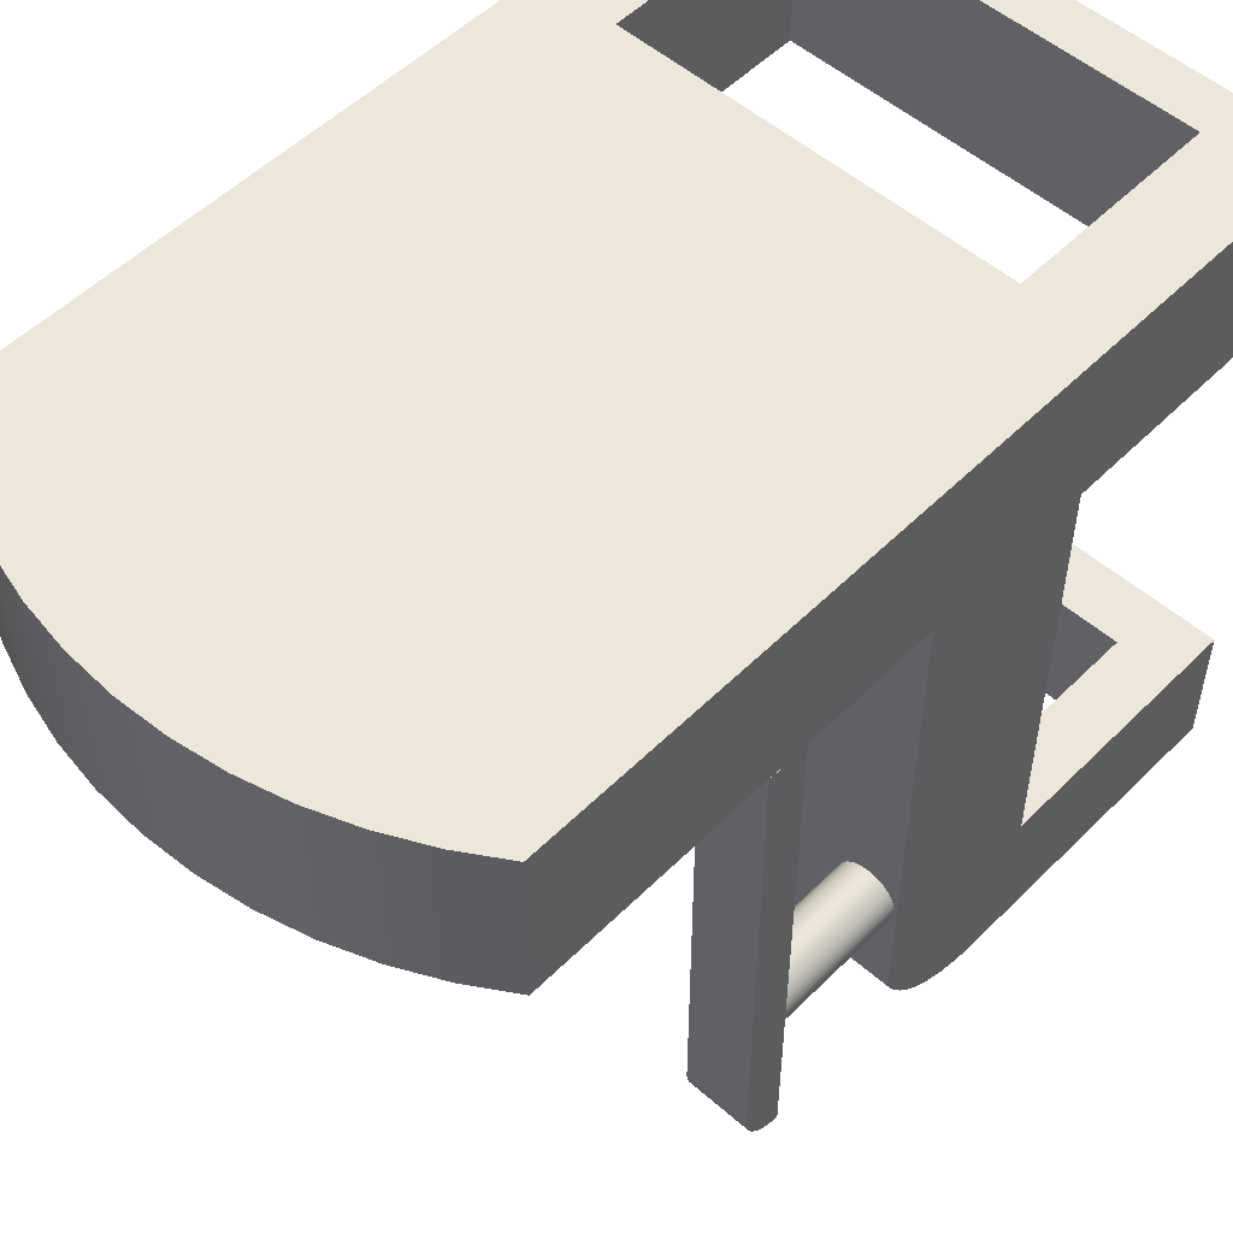
<metadata>
{"format":"obj","ext":"obj","renderer":"f3d","projection":"perspective","resolution":1024,"background":"white","views":[{"elev":52.5,"azim":-136.7,"up":"+Z"}]}
</metadata>
<code>
v -0.2289 -0.4008 -0.08853
v 0.198 -0.4008 -0.1905
v 0.198 -0.4008 -0.08853
v -0.2289 -0.4008 -0.1905
v 0.198 -0.1588 -0.1905
v 0.1517 -0.3546 -0.08853
v -0.2289 -0.1588 -0.1905
v -0.1826 -0.3546 -0.1905
v 0.198 -0.1492 -0.19
v 0.1517 -0.3546 -0.1905
v 0.198 -0.1953 -0.08853
v -0.1826 -0.3546 -0.08853
v -0.2289 -0.1492 -0.19
v 0.198 -0.1397 -0.1886
v 0.1517 -0.2051 -0.1905
v 0.198 -0.06714 -0.131
v 0.1517 -0.2051 -0.08853
v -0.2289 -0.1953 -0.08853
v -0.2289 -0.1397 -0.1886
v -0.1826 -0.2051 -0.1905
v 0.198 -0.1303 -0.1863
v 0.198 -0.07149 -0.1396
v 0.198 -0.06714 -0.05065
v -0.1826 -0.2051 -0.08853
v -0.2289 -0.06714 -0.131
v -0.2289 -0.1303 -0.1863
v 0.198 -0.1213 -0.1832
v 0.198 -0.07663 -0.1477
v -0.2289 -0.07149 -0.1396
v 0.198 -0.1953 0.2439
v -0.2289 -0.06714 0.241
v -0.2289 -0.1213 -0.1832
v 0.198 -0.1125 -0.1791
v 0.198 -0.08253 -0.1553
v -0.2289 -0.07663 -0.1477
v 0.198 -0.06714 0.241
v -0.2289 -0.1953 0.2439
v -0.2289 -0.1125 -0.1791
v 0.198 -0.1042 -0.1743
v 0.198 -0.08914 -0.1623
v -0.2289 -0.08253 -0.1553
v 0.198 0.2465 0.3624
v -0.1647 -0.2024 0.2439
v -0.2289 0.03602 0.241
v -0.2289 -0.1042 -0.1743
v 0.198 -0.09638 -0.1687
v -0.2289 -0.08914 -0.1623
v 0.198 0.2465 0.241
v 0.198 -0.4008 0.2439
v 0.135 -0.2024 0.2439
v -0.1647 -0.3624 0.2439
v -0.2041 0.03602 0.241
v -0.1812 -0.06714 -0.04599
v -0.182 0.0373 -0.04005
v -0.182 -0.06714 -0.04005
v -0.1843 0.0373 -0.03452
v -0.1843 -0.06714 -0.03452
v -0.2289 0.06667 0.241
v -0.2263 -0.06714 -0.04005
v -0.2271 0.0373 -0.04599
v -0.2271 -0.06714 -0.04599
v -0.2263 0.0373 -0.05193
v -0.2263 -0.06714 -0.05193
v -0.2289 -0.09638 -0.1687
v -0.1843 -0.06714 -0.05746
v -0.182 0.0373 -0.05193
v -0.182 -0.06714 -0.05193
v -0.1879 -0.06714 -0.06221
v -0.1843 0.0373 -0.05746
v -0.1899 0.04036 0.241
v 0.166 0.2668 0.241
v 0.198 -0.4008 0.3624
v 0.135 -0.3624 0.2439
v -0.1647 -0.2024 0.3624
v -0.2289 -0.4008 0.2439
v -0.2289 0.03602 -0.1642
v -0.1967 0.03713 0.241
v -0.1812 0.0373 -0.04599
v -0.1879 0.0373 -0.02977
v -0.1879 -0.06714 -0.02977
v -0.2289 0.2465 0.241
v -0.2289 0.06667 -0.1316
v -0.224 -0.06714 -0.03452
v -0.2263 0.0373 -0.04005
v -0.224 0.0373 -0.05746
v -0.224 -0.06714 -0.05746
v -0.1927 0.0373 -0.06586
v -0.1927 -0.06714 -0.06586
v -0.1879 0.0373 -0.06221
v -0.1844 0.04543 0.241
v 0.166 0.2668 0.3624
v -0.1969 0.2668 0.241
v 0.135 -0.3624 0.3624
v -0.2289 -0.4008 0.3624
v 0.135 -0.2024 0.3624
v -0.1647 -0.3624 0.3624
v -0.1793 0.03602 -0.1642
v -0.2289 0.04009 -0.1637
v -0.2115 0.03713 0.241
v -0.1793 0.03602 0.241
v -0.1927 -0.06714 -0.02612
v -0.2289 0.2465 0.3624
v -0.1793 0.06667 0.241
v -0.2289 0.06641 -0.1357
v -0.2204 -0.06714 -0.02977
v -0.224 0.0373 -0.03452
v -0.2204 0.0373 -0.06221
v -0.2204 -0.06714 -0.06221
v -0.1982 0.0373 -0.06815
v -0.1982 -0.06714 -0.06815
v -0.2183 0.04036 0.241
v -0.2238 0.04543 0.241
v -0.1806 0.05189 0.241
v 0.132 0.2838 0.241
v -0.163 0.2838 0.241
v -0.2289 0.04407 -0.1627
v -0.1927 0.0373 -0.02612
v -0.1982 -0.06714 -0.02383
v -0.1969 0.2668 0.3624
v -0.1788 0.05919 0.241
v -0.2289 0.06565 -0.1398
v -0.1793 0.06667 -0.1316
v -0.2156 0.0373 -0.02612
v -0.2156 -0.06714 -0.02612
v -0.2204 0.0373 -0.02977
v -0.2156 -0.06714 -0.06586
v -0.2041 0.0373 -0.06893
v -0.2041 -0.06714 -0.06893
v -0.2276 0.05189 0.241
v 0.132 0.2838 0.3624
v -0.163 0.2838 0.3624
v -0.1793 0.04009 -0.1637
v -0.2289 0.04789 -0.1612
v -0.1982 0.0373 -0.02383
v -0.2041 -0.06714 -0.02305
v -0.2293 0.05919 0.241
v -0.2289 0.06438 -0.1437
v -0.1793 0.06641 -0.1357
v -0.2101 0.0373 -0.02383
v -0.2101 -0.06714 -0.02383
v -0.2156 0.0373 -0.06586
v -0.2101 -0.06714 -0.06815
v -0.2101 0.0373 -0.06815
v -0.1793 0.05725 0.241
v 0.09655 0.2971 0.241
v -0.1275 0.2971 0.3624
v -0.1793 0.04407 -0.1627
v -0.2289 0.05149 -0.1592
v -0.2041 0.0373 -0.02305
v -0.2289 0.06263 -0.1474
v -0.1793 0.06565 -0.1398
v 0.09655 0.2971 0.3624
v -0.1275 0.2971 0.241
v -0.1793 0.04789 -0.1612
v -0.2289 0.05481 -0.1568
v -0.2289 0.06042 -0.1508
v -0.1793 0.06438 -0.1437
v 0.05988 0.3068 0.241
v -0.0908 0.3068 0.3624
v 0.05988 0.3068 0.3624
v -0.1793 0.05149 -0.1592
v -0.2289 0.05781 -0.154
v -0.1793 0.06263 -0.1474
v -0.0908 0.3068 0.241
v -0.1793 0.05481 -0.1568
v -0.1793 0.06042 -0.1508
v 0.02241 0.3126 0.241
v -0.05334 0.3126 0.3624
v 0.02241 0.3126 0.3624
v -0.1793 0.05781 -0.154
v -0.05334 0.3126 0.241
v -0.01546 0.3146 0.241
v -0.01546 0.3146 0.3624
v 0.1972 0.0373 -0.05659
v 0.1972 0.0373 -0.04471
v 0.198 0.0373 -0.05065
v 0.1949 0.0373 -0.06212
v 0.1972 -0.06714 -0.05659
v 0.1949 -0.06714 -0.06212
v 0.1949 0.0373 -0.03918
v 0.1972 -0.06714 -0.04471
v 0.1912 -0.06714 -0.06688
v 0.1912 0.0373 -0.06688
v 0.1912 0.0373 -0.03443
v 0.1949 -0.06714 -0.03918
v 0.1865 0.0373 -0.07052
v 0.1865 -0.06714 -0.07052
v 0.1865 0.0373 -0.03078
v 0.1912 -0.06714 -0.03443
v 0.181 0.0373 -0.07281
v 0.1865 -0.06714 -0.03078
v 0.181 -0.06714 -0.07281
v 0.181 0.0373 -0.02849
v 0.181 -0.06714 -0.02849
v 0.175 0.0373 -0.07359
v 0.175 -0.06714 -0.07359
v 0.175 0.0373 -0.02771
v 0.175 -0.06714 -0.02771
v 0.1691 0.0373 -0.07281
v 0.1691 -0.06714 -0.07281
v 0.1691 0.0373 -0.02849
v 0.1691 -0.06714 -0.02849
v 0.1635 0.0373 -0.07052
v 0.1635 -0.06714 -0.07052
v 0.1635 0.0373 -0.03078
v 0.1635 -0.06714 -0.03078
v 0.1588 0.0373 -0.06688
v 0.1588 -0.06714 -0.06688
v 0.1588 0.0373 -0.03443
v 0.1588 -0.06714 -0.03443
v 0.1551 -0.06714 -0.06212
v 0.1551 0.0373 -0.06212
v 0.1551 0.0373 -0.03918
v 0.1529 -0.06714 -0.05659
v 0.1529 0.0373 -0.05659
v 0.1551 -0.06714 -0.03918
v 0.1529 0.0373 -0.04471
v 0.1521 -0.06714 -0.05065
v 0.1521 0.0373 -0.05065
v 0.1529 -0.06714 -0.04471
v 0.1479 0.05492 -0.1585
v 0.1975 0.05192 -0.1613
v 0.1479 0.05192 -0.1613
v 0.1975 0.05492 -0.1585
v 0.1975 0.0486 -0.1637
v 0.1479 0.03313 0.2365
v 0.1975 0.05754 -0.1554
v 0.1975 0.03313 0.2365
v 0.1479 0.0486 -0.1637
v 0.1479 0.05754 -0.1554
v 0.1975 0.045 -0.1657
v 0.1479 0.045 -0.1657
v 0.1479 0.05974 -0.1519
v 0.1975 0.05974 -0.1519
v 0.1975 0.04118 -0.1672
v 0.1479 0.04118 -0.1672
v 0.1479 0.06148 -0.1482
v 0.1975 0.06148 -0.1482
v 0.1975 0.0372 -0.1683
v 0.1479 0.0372 -0.1683
v 0.1479 0.06275 -0.1443
v 0.1975 0.06275 -0.1443
v 0.1975 0.03313 -0.1688
v 0.1479 0.03313 -0.1688
v 0.1479 0.06352 -0.1402
v 0.1975 0.06352 -0.1402
v 0.1727 0.03313 0.2365
v 0.1479 0.06378 -0.1361
v 0.1975 0.06378 -0.1361
v 0.1801 0.03424 0.2365
v 0.1479 0.06378 0.2365
v 0.1653 0.03424 0.2365
v 0.1975 0.06378 0.2365
v 0.1869 0.03747 0.2365
v 0.1585 0.03747 0.2365
v 0.1924 0.04254 0.2365
v 0.153 0.04254 0.2365
v 0.1962 0.049 0.2365
v 0.1492 0.049 0.2365
v 0.1975 0.05436 0.2365
v 0.1479 0.05436 0.2365
v 0.1948 0.03441 -0.05644
v 0.1948 0.03441 -0.04457
v 0.1956 0.03441 -0.0505
v 0.1925 0.03441 -0.06198
v 0.1925 0.03441 -0.03903
v 0.1889 0.03441 -0.06673
v 0.1889 0.03441 -0.03428
v 0.1841 0.03441 -0.07037
v 0.1841 0.03441 -0.03063
v 0.1786 0.03441 -0.07266
v 0.1786 0.03441 -0.02834
v 0.1726 0.03441 -0.07345
v 0.1726 0.03441 -0.02756
v 0.1667 0.03441 -0.07266
v 0.1667 0.03441 -0.02834
v 0.1612 0.03441 -0.07037
v 0.1612 0.03441 -0.03063
v 0.1564 0.03441 -0.06673
v 0.1564 0.03441 -0.03428
v 0.1528 0.03441 -0.06198
v 0.1528 0.03441 -0.03903
v 0.1505 0.03441 -0.05644
v 0.1505 0.03441 -0.04457
v 0.1497 0.03441 -0.0505
v -0.01546 0.3146 0.2399
g mesh1_mesh1-geometry
f 1 2 3
f 2 1 4
f 5 3 2
f 3 6 1
f 1 7 4
f 4 8 2
f 3 5 9
f 2 10 5
f 6 3 11
f 12 1 6
f 7 1 13
f 8 4 7
f 10 2 8
f 5 13 9
f 3 9 14
f 5 10 15
f 3 16 11
f 6 11 17
f 1 12 18
f 6 8 12
f 13 1 19
f 13 5 7
f 8 7 20
f 8 6 10
f 19 9 13
f 9 19 14
f 3 14 21
f 6 15 10
f 5 15 7
f 3 22 16
f 23 11 16
f 17 11 24
f 15 6 17
f 18 12 24
f 25 1 18
f 20 12 8
f 19 1 26
f 20 7 15
f 26 14 19
f 14 26 21
f 3 21 27
f 3 28 22
f 29 16 22
f 11 23 30
f 18 24 11
f 24 15 17
f 12 20 24
f 29 1 25
f 25 18 31
f 26 1 32
f 15 24 20
f 32 21 26
f 21 32 27
f 3 27 33
f 3 34 28
f 35 22 28
f 16 29 25
f 22 35 29
f 30 23 36
f 37 11 30
f 11 37 18
f 35 1 29
f 31 18 37
f 32 1 38
f 38 27 32
f 27 38 33
f 3 33 39
f 3 40 34
f 41 28 34
f 28 41 35
f 36 42 30
f 30 43 37
f 44 36 31
f 41 1 35
f 31 37 44
f 38 1 45
f 45 33 38
f 33 45 39
f 3 39 46
f 3 46 40
f 47 34 40
f 34 47 41
f 42 36 48
f 30 42 49
f 30 50 43
f 51 37 43
f 36 44 52
f 53 54 55
f 55 56 57
f 47 1 41
f 44 37 58
f 59 60 61
f 61 62 63
f 45 1 64
f 64 39 45
f 39 64 46
f 46 47 40
f 65 66 67
f 68 69 65
f 36 70 48
f 71 42 48
f 49 42 72
f 49 73 30
f 30 73 50
f 50 74 43
f 51 75 37
f 74 51 43
f 76 52 44
f 36 52 77
f 67 78 53
f 54 53 78
f 56 55 54
f 79 57 56
f 57 79 80
f 64 1 47
f 58 37 81
f 82 44 58
f 83 84 59
f 60 59 84
f 62 61 60
f 63 85 86
f 85 63 62
f 47 46 64
f 66 65 69
f 78 67 66
f 87 68 88
f 69 68 89
f 36 77 70
f 48 70 90
f 42 71 91
f 48 92 71
f 93 72 42
f 94 49 72
f 73 49 51
f 93 50 73
f 74 50 95
f 75 51 49
f 94 37 75
f 51 74 96
f 97 52 76
f 44 98 76
f 99 77 52
f 77 100 52
f 66 54 78
f 54 69 56
f 56 89 79
f 79 101 80
f 81 37 102
f 81 103 58
f 104 44 82
f 103 82 58
f 105 106 83
f 84 83 106
f 84 62 60
f 86 107 108
f 107 86 85
f 106 85 62
f 54 66 69
f 109 88 110
f 68 87 89
f 88 109 87
f 56 69 89
f 77 111 70
f 100 77 70
f 70 112 90
f 100 70 90
f 48 90 113
f 114 91 71
f 102 42 91
f 48 81 92
f 71 92 115
f 72 93 94
f 93 42 95
f 49 94 75
f 51 93 73
f 50 93 95
f 95 42 74
f 102 37 94
f 102 96 74
f 93 51 96
f 52 97 100
f 98 97 76
f 98 44 116
f 77 99 111
f 79 89 87
f 101 79 117
f 117 118 101
f 119 81 102
f 48 103 81
f 120 58 103
f 121 44 104
f 122 104 82
f 82 103 122
f 123 105 124
f 106 105 125
f 106 62 84
f 107 126 108
f 125 107 85
f 125 85 106
f 127 110 128
f 110 127 109
f 117 87 109
f 70 111 112
f 90 112 129
f 100 90 113
f 90 129 113
f 48 113 120
f 91 114 130
f 71 115 114
f 102 74 42
f 102 91 119
f 81 119 92
f 92 131 115
f 96 94 93
f 94 96 102
f 132 100 97
f 97 98 132
f 116 44 133
f 116 132 98
f 79 87 117
f 118 117 134
f 134 135 118
f 48 120 103
f 120 136 58
f 137 44 121
f 138 121 104
f 104 122 138
f 100 122 103
f 139 124 140
f 105 123 125
f 124 139 123
f 141 142 126
f 126 107 141
f 123 107 125
f 143 128 142
f 128 143 127
f 134 109 127
f 117 109 134
f 100 113 144
f 113 129 136
f 113 136 120
f 145 130 114
f 119 91 130
f 114 115 145
f 131 92 119
f 146 115 131
f 100 132 147
f 133 44 148
f 133 147 116
f 132 116 147
f 135 134 149
f 149 140 135
f 150 44 137
f 151 137 121
f 121 138 151
f 100 138 122
f 140 149 139
f 139 141 123
f 142 141 143
f 123 141 107
f 149 127 143
f 134 127 149
f 130 145 152
f 119 130 131
f 145 115 153
f 115 146 153
f 131 152 146
f 100 147 154
f 148 44 155
f 148 154 133
f 147 133 154
f 156 44 150
f 157 150 137
f 137 151 157
f 100 151 138
f 149 143 139
f 139 143 141
f 158 152 145
f 131 130 152
f 145 153 158
f 159 153 146
f 146 152 160
f 100 154 161
f 155 44 162
f 155 161 148
f 154 148 161
f 162 44 156
f 163 156 150
f 150 157 163
f 100 157 151
f 152 158 160
f 158 153 164
f 153 159 164
f 146 160 159
f 100 161 165
f 162 165 155
f 161 155 165
f 166 162 156
f 156 163 166
f 100 163 157
f 167 160 158
f 158 164 167
f 168 164 159
f 159 160 169
f 100 165 170
f 165 162 170
f 162 166 170
f 100 166 163
f 160 167 169
f 167 164 171
f 164 168 171
f 159 169 168
f 100 170 166
f 172 169 167
f 167 171 172
f 173 171 168
f 168 169 173
f 169 172 173
f 171 173 172
g mesh1_mesh1-geometry
f 3 2 1
f 4 1 2
f 2 3 5
f 1 6 3
f 4 7 1
f 2 8 4
f 9 5 3
f 5 10 2
f 11 3 6
f 6 1 12
f 13 1 7
f 7 4 8
f 8 2 10
f 9 13 5
f 14 9 3
f 15 10 5
f 11 16 3
f 17 11 6
f 18 12 1
f 12 8 6
f 19 1 13
f 7 5 13
f 20 7 8
f 10 6 8
f 13 9 19
f 14 19 9
f 21 14 3
f 10 15 6
f 7 15 5
f 16 22 3
f 16 11 23
f 24 11 17
f 17 6 15
f 24 12 18
f 18 1 25
f 8 12 20
f 26 1 19
f 15 7 20
f 19 14 26
f 21 26 14
f 27 21 3
f 22 28 3
f 22 16 29
f 30 23 11
f 16 23 31
f 11 24 18
f 17 15 24
f 24 20 12
f 25 1 29
f 31 18 25
f 32 1 26
f 20 24 15
f 26 21 32
f 27 32 21
f 33 27 3
f 28 34 3
f 28 22 35
f 25 29 16
f 29 35 22
f 36 23 30
f 30 11 37
f 36 31 23
f 55 16 31
f 18 37 11
f 29 1 35
f 37 18 31
f 25 61 31
f 38 1 32
f 32 27 38
f 33 38 27
f 39 33 3
f 34 40 3
f 34 28 41
f 35 41 28
f 25 16 65
f 30 42 36
f 37 43 30
f 31 36 44
f 53 16 55
f 57 55 31
f 35 1 41
f 44 37 31
f 61 59 31
f 61 25 63
f 45 1 38
f 38 33 45
f 39 45 33
f 46 39 3
f 40 46 3
f 40 34 47
f 41 47 34
f 65 16 67
f 68 25 65
f 48 36 42
f 49 42 30
f 43 50 30
f 43 37 51
f 52 44 36
f 53 67 16
f 55 54 53
f 57 56 55
f 80 57 31
f 41 1 47
f 58 37 44
f 59 83 31
f 61 60 59
f 63 25 86
f 63 62 61
f 64 1 45
f 45 39 64
f 46 64 39
f 40 47 46
f 67 66 65
f 88 25 68
f 65 69 68
f 48 70 36
f 48 42 71
f 72 42 49
f 30 73 49
f 50 73 30
f 43 74 50
f 37 75 51
f 43 51 74
f 44 52 76
f 77 52 36
f 53 78 67
f 78 53 54
f 54 55 56
f 56 57 79
f 80 79 57
f 101 80 31
f 47 1 64
f 81 37 58
f 58 44 82
f 83 105 31
f 59 84 83
f 84 59 60
f 60 61 62
f 86 25 108
f 86 85 63
f 62 63 85
f 64 46 47
f 69 65 66
f 66 67 78
f 110 25 88
f 88 68 87
f 89 68 69
f 70 77 36
f 90 70 48
f 91 71 42
f 71 92 48
f 42 72 93
f 72 49 94
f 51 49 73
f 73 50 93
f 95 50 74
f 49 51 75
f 75 37 94
f 96 74 51
f 76 52 97
f 76 98 44
f 52 77 99
f 52 100 77
f 78 54 66
f 56 69 54
f 79 89 56
f 80 101 79
f 118 101 31
f 102 37 81
f 58 103 81
f 82 44 104
f 58 82 103
f 105 124 31
f 83 106 105
f 106 83 84
f 60 62 84
f 108 25 126
f 108 107 86
f 85 86 107
f 62 85 106
f 69 66 54
f 128 25 110
f 110 88 109
f 89 87 68
f 87 109 88
f 89 69 56
f 70 111 77
f 70 77 100
f 90 112 70
f 90 70 100
f 113 90 48
f 71 91 114
f 91 42 102
f 92 81 48
f 115 92 71
f 94 93 72
f 95 42 93
f 75 94 49
f 73 93 51
f 95 93 50
f 74 42 95
f 94 37 102
f 74 96 102
f 96 51 93
f 100 97 52
f 76 97 98
f 116 44 98
f 111 99 77
f 87 89 79
f 117 79 101
f 101 118 117
f 135 118 31
f 102 81 119
f 81 103 48
f 103 58 120
f 104 44 121
f 82 104 122
f 122 103 82
f 124 140 31
f 124 105 123
f 125 105 106
f 84 62 106
f 126 25 142
f 108 126 107
f 85 107 125
f 106 85 125
f 142 25 128
f 128 110 127
f 109 127 110
f 109 87 117
f 112 111 70
f 129 112 90
f 113 90 100
f 113 129 90
f 120 113 48
f 130 114 91
f 114 115 71
f 42 74 102
f 119 91 102
f 92 119 81
f 115 131 92
f 93 94 96
f 102 96 94
f 97 100 132
f 132 98 97
f 133 44 116
f 98 132 116
f 117 87 79
f 134 117 118
f 118 135 134
f 140 135 31
f 103 120 48
f 58 136 120
f 121 44 137
f 104 121 138
f 138 122 104
f 103 122 100
f 140 124 139
f 125 123 105
f 123 139 124
f 126 142 141
f 141 107 126
f 125 107 123
f 142 128 143
f 127 143 128
f 127 109 134
f 134 109 117
f 144 113 100
f 136 129 113
f 120 136 113
f 114 130 145
f 130 91 119
f 145 115 114
f 119 92 131
f 131 115 146
f 147 132 100
f 148 44 133
f 116 147 133
f 147 116 132
f 149 134 135
f 135 140 149
f 137 44 150
f 121 137 151
f 151 138 121
f 122 138 100
f 139 149 140
f 123 141 139
f 143 141 142
f 107 141 123
f 143 127 149
f 149 127 134
f 152 145 130
f 131 130 119
f 153 115 145
f 153 146 115
f 146 152 131
f 154 147 100
f 155 44 148
f 133 154 148
f 154 133 147
f 150 44 156
f 137 150 157
f 157 151 137
f 138 151 100
f 139 143 149
f 141 143 139
f 145 152 158
f 152 130 131
f 158 153 145
f 146 153 159
f 160 152 146
f 161 154 100
f 162 44 155
f 148 161 155
f 161 148 154
f 156 44 162
f 150 156 163
f 163 157 150
f 151 157 100
f 160 158 152
f 164 153 158
f 164 159 153
f 159 160 146
f 165 161 100
f 155 165 162
f 165 155 161
f 156 162 166
f 166 163 156
f 157 163 100
f 158 160 167
f 167 164 158
f 159 164 168
f 169 160 159
f 170 165 100
f 170 162 165
f 170 166 162
f 163 166 100
f 169 167 160
f 171 164 167
f 171 168 164
f 168 169 159
f 166 170 100
f 167 169 172
f 172 171 167
f 168 171 173
f 173 169 168
f 173 172 169
f 172 173 171
g mesh1_mesh1-geometry
f 31 23 16
f 23 31 36
f 31 16 55
f 31 61 25
f 65 16 25
f 55 16 53
f 31 55 57
f 31 59 61
f 63 25 61
f 67 16 65
f 65 25 68
f 16 67 53
f 31 57 80
f 31 83 59
f 86 25 63
f 68 25 88
f 31 80 101
f 31 105 83
f 108 25 86
f 88 25 110
f 31 101 118
f 31 124 105
f 126 25 108
f 110 25 128
f 31 118 135
f 31 140 124
f 142 25 126
f 128 25 142
f 31 135 140
g mesh2_mesh2-geometry
f 174 175 176
f 175 174 177
f 175 23 176
f 176 178 174
f 174 179 177
f 175 177 180
f 23 175 181
f 178 176 23
f 179 174 178
f 182 177 179
f 180 177 183
f 180 181 175
f 177 182 183
f 180 183 184
f 181 180 185
f 182 186 183
f 184 183 186
f 184 185 180
f 186 182 187
f 184 186 188
f 185 184 189
f 187 190 186
f 188 186 190
f 191 184 188
f 184 191 189
f 190 187 192
f 188 190 193
f 188 194 191
f 192 195 190
f 193 190 195
f 194 188 193
f 195 192 196
f 193 195 197
f 193 198 194
f 196 199 195
f 197 195 199
f 198 193 197
f 199 196 200
f 197 199 201
f 197 202 198
f 200 203 199
f 201 199 203
f 202 197 201
f 203 200 204
f 201 203 205
f 201 206 202
f 204 207 203
f 205 203 207
f 206 201 205
f 207 204 208
f 205 207 209
f 205 210 206
f 211 207 208
f 209 207 212
f 210 205 209
f 207 211 212
f 209 212 213
f 213 210 209
f 214 212 211
f 213 212 215
f 210 213 216
f 212 214 215
f 213 215 217
f 217 216 213
f 218 215 214
f 217 215 219
f 216 217 220
f 215 218 219
f 219 220 217
f 220 219 218
g mesh2_mesh2-geometry
f 176 175 174
f 177 174 175
f 176 23 175
f 174 178 176
f 177 179 174
f 180 177 175
f 181 175 23
f 23 176 178
f 178 174 179
f 179 177 182
f 183 177 180
f 175 181 180
f 183 182 177
f 184 183 180
f 185 180 181
f 183 186 182
f 186 183 184
f 180 185 184
f 187 182 186
f 188 186 184
f 189 184 185
f 186 190 187
f 190 186 188
f 188 184 191
f 189 191 184
f 192 187 190
f 193 190 188
f 191 194 188
f 190 195 192
f 195 190 193
f 193 188 194
f 196 192 195
f 197 195 193
f 194 198 193
f 195 199 196
f 199 195 197
f 197 193 198
f 200 196 199
f 201 199 197
f 198 202 197
f 199 203 200
f 203 199 201
f 201 197 202
f 204 200 203
f 205 203 201
f 202 206 201
f 203 207 204
f 207 203 205
f 205 201 206
f 208 204 207
f 209 207 205
f 206 210 205
f 208 207 211
f 212 207 209
f 209 205 210
f 212 211 207
f 213 212 209
f 209 210 213
f 211 212 214
f 215 212 213
f 216 213 210
f 215 214 212
f 217 215 213
f 213 216 217
f 214 215 218
f 219 215 217
f 220 217 216
f 219 218 215
f 217 220 219
f 218 219 220
g mesh3_mesh3-geometry
f 221 222 223
f 222 221 224
f 225 223 222
f 223 226 221
f 221 227 224
f 228 222 224
f 223 225 229
f 228 225 222
f 229 226 223
f 221 226 230
f 227 221 230
f 228 224 227
f 231 229 225
f 228 231 225
f 232 226 229
f 230 226 233
f 230 234 227
f 228 227 234
f 229 231 232
f 228 235 231
f 236 226 232
f 233 226 237
f 234 230 233
f 228 234 238
f 235 232 231
f 228 239 235
f 240 226 236
f 232 235 236
f 237 226 241
f 238 233 237
f 233 238 234
f 228 238 242
f 239 228 243
f 239 236 235
f 226 240 244
f 236 239 240
f 241 226 245
f 242 237 241
f 237 242 238
f 228 242 246
f 247 243 228
f 243 240 239
f 240 243 244
f 244 247 226
f 245 226 248
f 246 241 245
f 241 246 242
f 228 246 249
f 243 247 244
f 250 228 247
f 247 251 228
f 250 228 247
f 251 247 226
f 226 252 247
f 248 226 251
f 249 245 248
f 245 249 246
f 228 249 253
f 228 250 254
f 228 250 254
f 228 251 253
f 252 226 255
f 253 248 251
f 248 253 249
f 228 254 256
f 228 254 256
f 255 226 257
f 228 256 258
f 228 256 258
f 257 226 259
f 228 258 260
f 228 258 260
f 259 226 261
g mesh3_mesh3-geometry
f 223 222 221
f 224 221 222
f 222 223 225
f 221 226 223
f 224 227 221
f 224 222 228
f 229 225 223
f 222 225 228
f 223 226 229
f 230 226 221
f 230 221 227
f 227 224 228
f 225 229 231
f 225 231 228
f 229 226 232
f 233 226 230
f 227 234 230
f 234 227 228
f 232 231 229
f 231 235 228
f 232 226 236
f 237 226 233
f 233 230 234
f 238 234 228
f 231 232 235
f 235 239 228
f 236 226 240
f 236 235 232
f 241 226 237
f 237 233 238
f 234 238 233
f 242 238 228
f 243 228 239
f 235 236 239
f 244 240 226
f 240 239 236
f 245 226 241
f 241 237 242
f 238 242 237
f 246 242 228
f 228 243 247
f 239 240 243
f 244 243 240
f 226 247 244
f 248 226 245
f 245 241 246
f 242 246 241
f 249 246 228
f 244 247 243
f 247 228 250
f 228 251 247
f 247 228 250
f 226 247 251
f 247 252 226
f 251 226 248
f 248 245 249
f 246 249 245
f 253 249 228
f 254 250 228
f 254 250 228
f 253 251 228
f 255 226 252
f 251 248 253
f 249 253 248
f 256 254 228
f 256 254 228
f 257 226 255
f 258 256 228
f 258 256 228
f 259 226 257
f 260 258 228
f 260 258 228
f 261 226 259
g mesh4_mesh4-geometry
f 262 263 264
f 263 262 265
f 263 265 266
f 266 265 267
f 266 267 268
f 268 267 269
f 268 269 270
f 270 269 271
f 270 271 272
f 272 271 273
f 272 273 274
f 274 273 275
f 274 275 276
f 276 275 277
f 276 277 278
f 278 277 279
f 278 279 280
f 280 279 281
f 280 281 282
f 282 281 283
f 282 283 284
f 284 283 285
g mesh4_mesh4-geometry
f 264 263 262
f 265 262 263
f 266 265 263
f 267 265 266
f 268 267 266
f 269 267 268
f 270 269 268
f 271 269 270
f 272 271 270
f 273 271 272
f 274 273 272
f 275 273 274
f 276 275 274
f 277 275 276
f 278 277 276
f 279 277 278
f 280 279 278
f 281 279 280
f 282 281 280
f 283 281 282
f 284 283 282
f 285 283 284
g mesh5_mesh5-geometry
l 172 286

</code>
